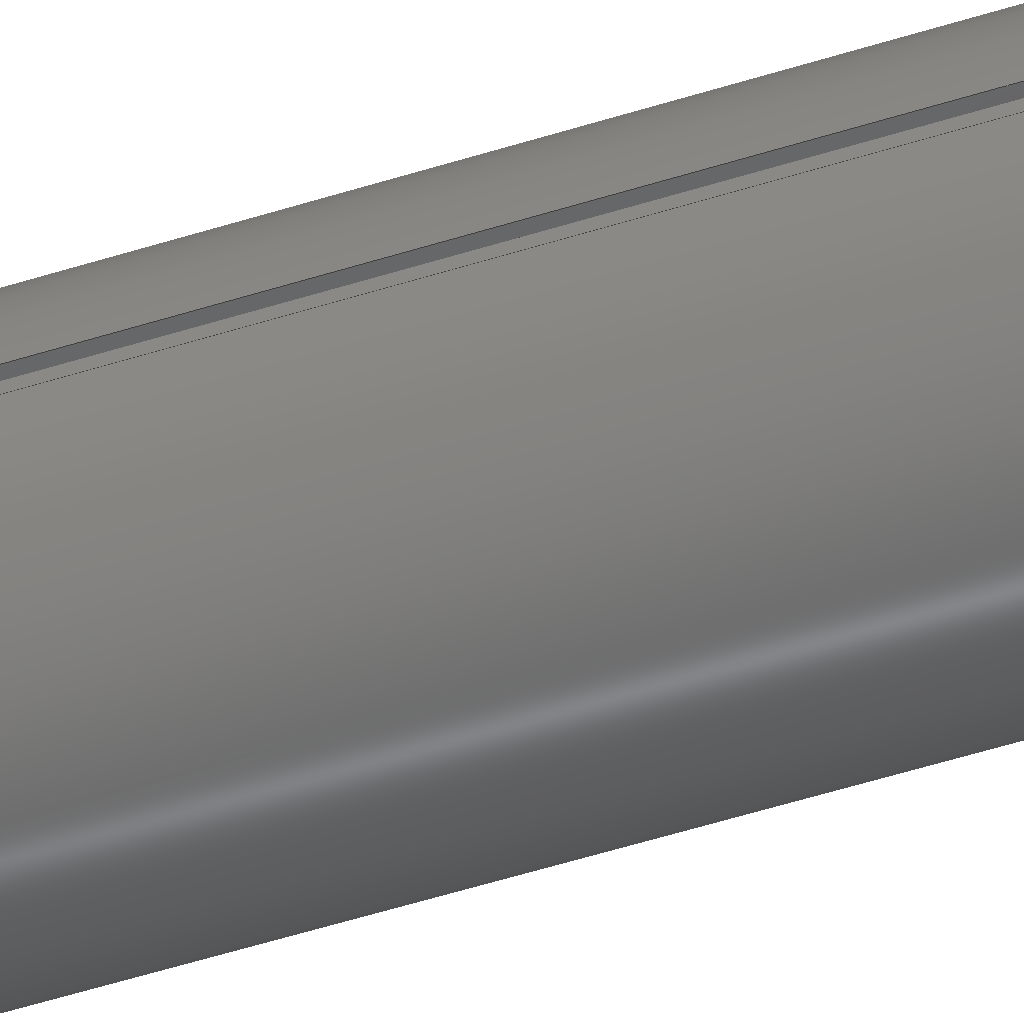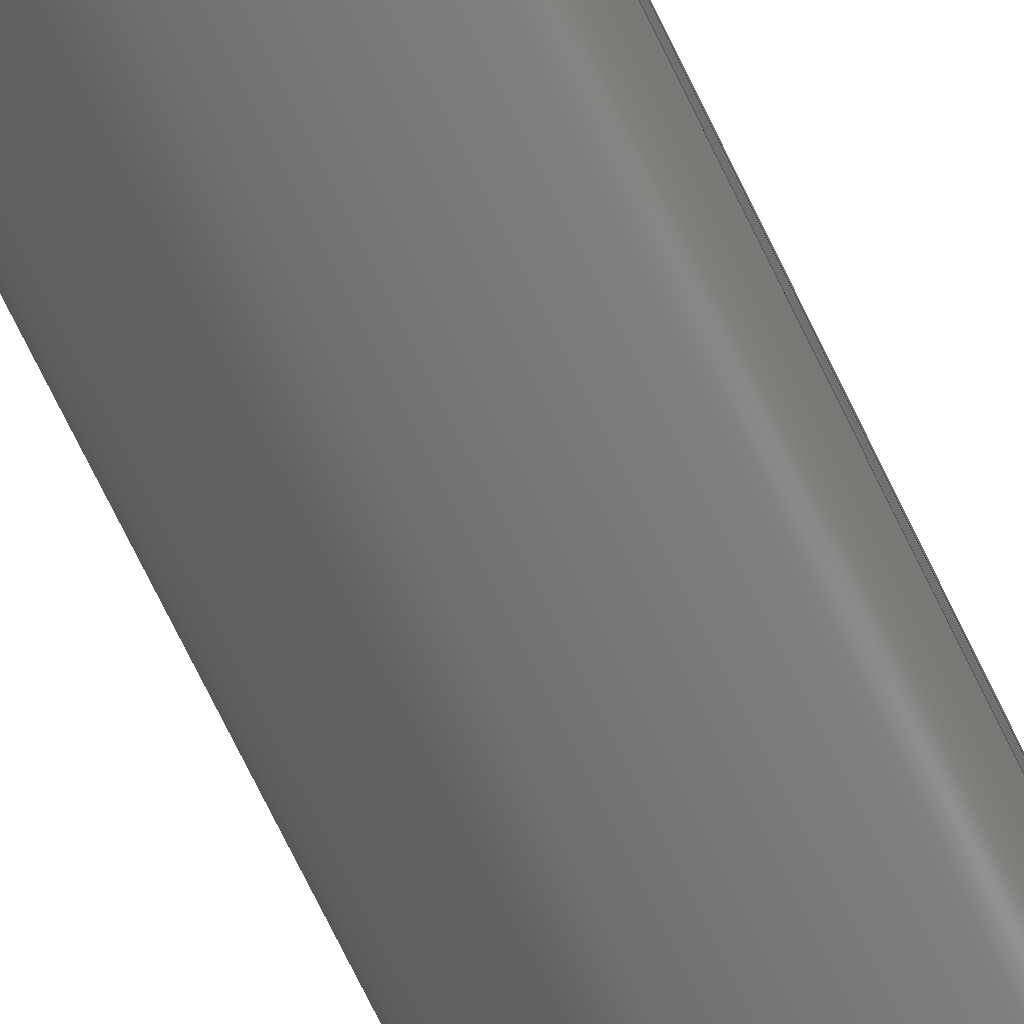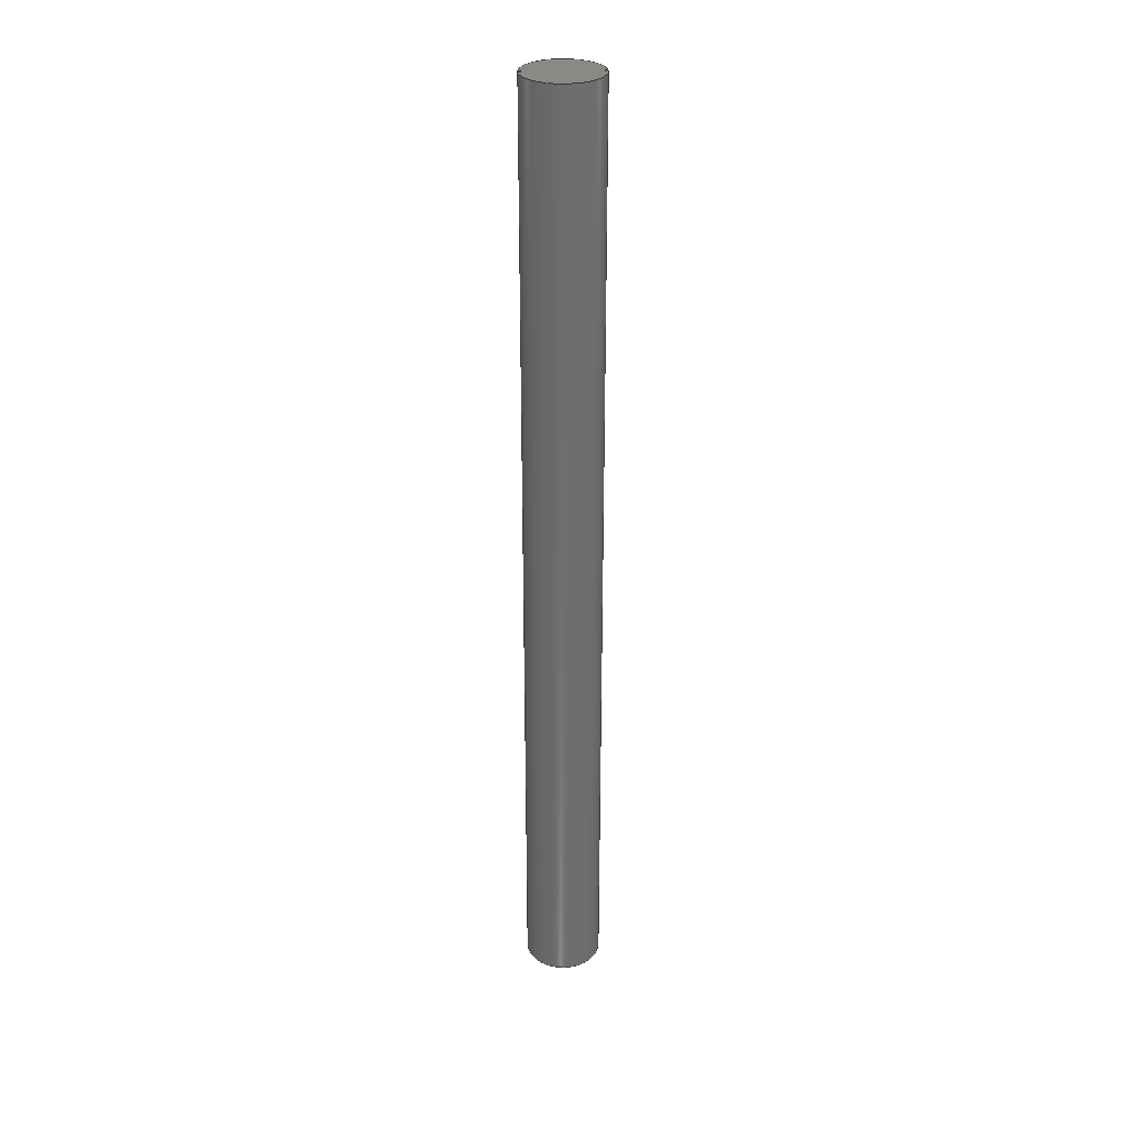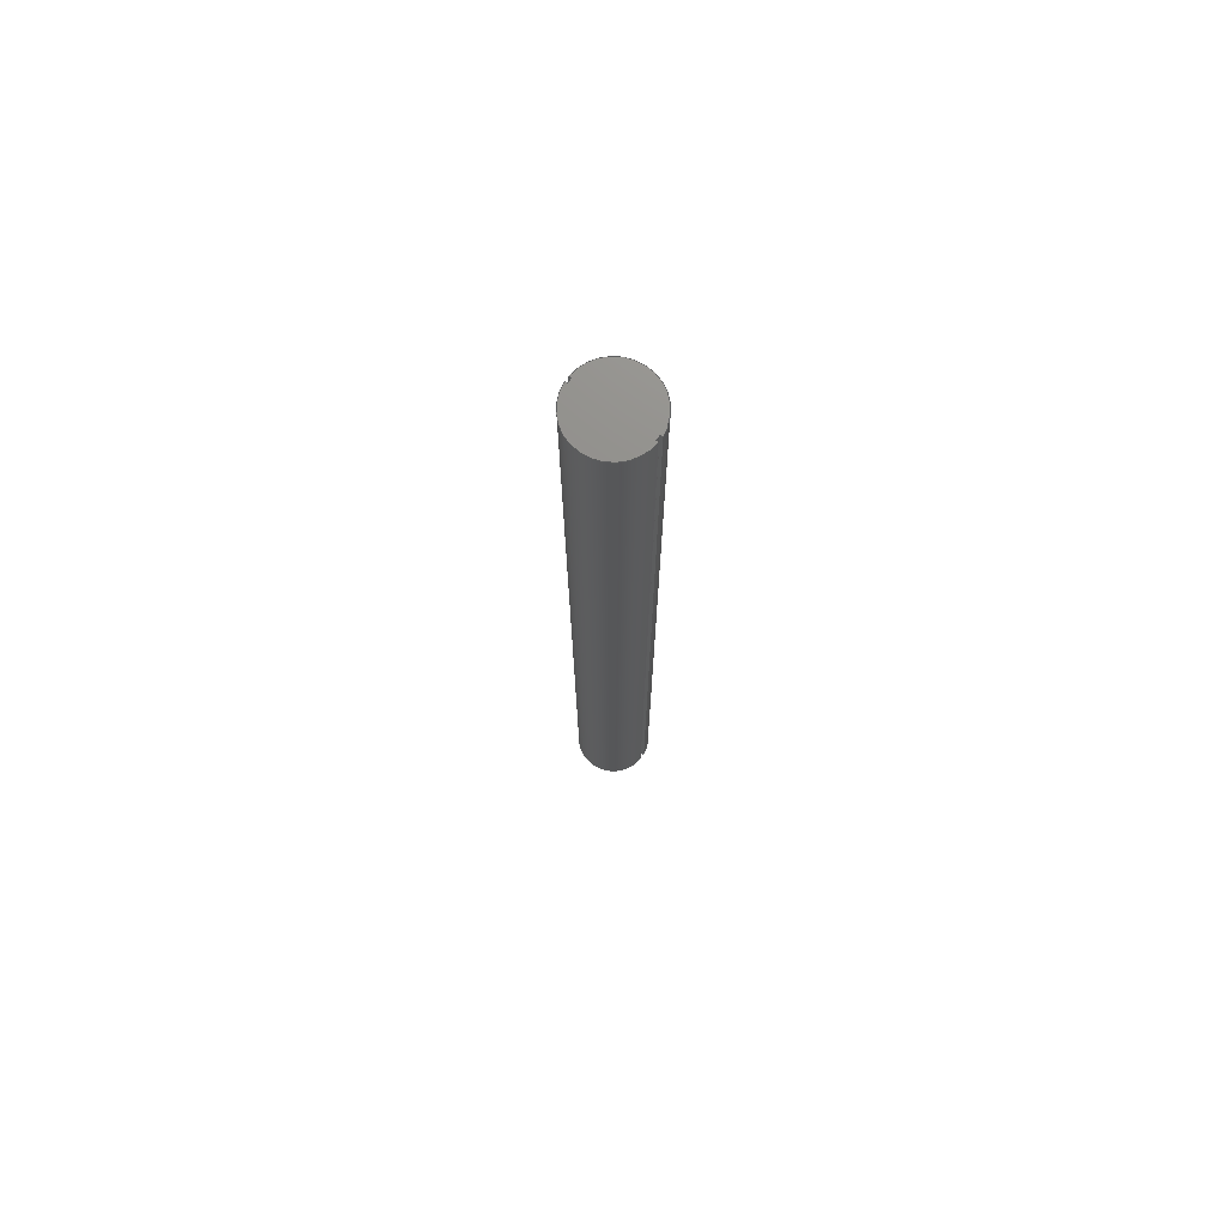
<metadata>
{"format":"step","ext":"step","renderer":"f3d","projection":"perspective","resolution":1024,"background":"white","views":[{"elev":-45.8,"azim":110.8,"up":"+Z"},{"elev":-61.5,"azim":24.1,"up":"+Z"},{"elev":29.8,"azim":178.7,"up":"+Y"},{"elev":73.4,"azim":34.8,"up":"+Y"}]}
</metadata>
<code>
ISO-10303-21;
DATA;
#1=MECHANICAL_DESIGN_GEOMETRIC_PRESENTATION_REPRESENTATION('',(#4),#310);
#2=SHAPE_REPRESENTATION_RELATIONSHIP('SRR','None',#317,#3);
#3=ADVANCED_BREP_SHAPE_REPRESENTATION('',(#5),#309);
#4=STYLED_ITEM('',(#326),#5);
#5=MANIFOLD_SOLID_BREP('Body1',#178);
#6=CIRCLE('',#196,0.8);
#7=CIRCLE('',#197,0.8);
#8=CIRCLE('',#199,0.8);
#9=CIRCLE('',#200,0.8);
#10=CYLINDRICAL_SURFACE('',#195,0.8);
#11=CYLINDRICAL_SURFACE('',#198,0.8);
#12=FACE_OUTER_BOUND('',#22,.T.);
#13=FACE_OUTER_BOUND('',#23,.T.);
#14=FACE_OUTER_BOUND('',#24,.T.);
#15=FACE_OUTER_BOUND('',#25,.T.);
#16=FACE_OUTER_BOUND('',#26,.T.);
#17=FACE_OUTER_BOUND('',#27,.T.);
#18=FACE_OUTER_BOUND('',#28,.T.);
#19=FACE_OUTER_BOUND('',#29,.T.);
#20=FACE_OUTER_BOUND('',#30,.T.);
#21=FACE_OUTER_BOUND('',#31,.T.);
#22=EDGE_LOOP('',(#112,#113,#114,#115));
#23=EDGE_LOOP('',(#116,#117,#118,#119));
#24=EDGE_LOOP('',(#120,#121,#122,#123));
#25=EDGE_LOOP('',(#124,#125,#126,#127));
#26=EDGE_LOOP('',(#128,#129,#130,#131));
#27=EDGE_LOOP('',(#132,#133,#134,#135,#136,#137,#138,#139));
#28=EDGE_LOOP('',(#140,#141,#142,#143));
#29=EDGE_LOOP('',(#144,#145,#146,#147));
#30=EDGE_LOOP('',(#148,#149,#150,#151));
#31=EDGE_LOOP('',(#152,#153,#154,#155,#156,#157,#158,#159));
#32=LINE('',#260,#52);
#33=LINE('',#262,#53);
#34=LINE('',#264,#54);
#35=LINE('',#265,#55);
#36=LINE('',#268,#56);
#37=LINE('',#270,#57);
#38=LINE('',#271,#58);
#39=LINE('',#274,#59);
#40=LINE('',#276,#60);
#41=LINE('',#277,#61);
#42=LINE('',#282,#62);
#43=LINE('',#288,#63);
#44=LINE('',#292,#64);
#45=LINE('',#294,#65);
#46=LINE('',#295,#66);
#47=LINE('',#298,#67);
#48=LINE('',#299,#68);
#49=LINE('',#302,#69);
#50=LINE('',#303,#70);
#51=LINE('',#305,#71);
#52=VECTOR('',#210,1);
#53=VECTOR('',#211,1);
#54=VECTOR('',#212,1);
#55=VECTOR('',#213,1);
#56=VECTOR('',#216,1);
#57=VECTOR('',#217,1);
#58=VECTOR('',#218,1);
#59=VECTOR('',#221,1);
#60=VECTOR('',#222,1);
#61=VECTOR('',#223,1);
#62=VECTOR('',#228,1);
#63=VECTOR('',#235,1);
#64=VECTOR('',#240,1);
#65=VECTOR('',#241,1);
#66=VECTOR('',#242,1);
#67=VECTOR('',#245,1);
#68=VECTOR('',#246,1);
#69=VECTOR('',#249,1);
#70=VECTOR('',#250,1);
#71=VECTOR('',#253,1);
#72=VERTEX_POINT('',#258);
#73=VERTEX_POINT('',#259);
#74=VERTEX_POINT('',#261);
#75=VERTEX_POINT('',#263);
#76=VERTEX_POINT('',#267);
#77=VERTEX_POINT('',#269);
#78=VERTEX_POINT('',#273);
#79=VERTEX_POINT('',#275);
#80=VERTEX_POINT('',#279);
#81=VERTEX_POINT('',#281);
#82=VERTEX_POINT('',#285);
#83=VERTEX_POINT('',#287);
#84=VERTEX_POINT('',#291);
#85=VERTEX_POINT('',#293);
#86=VERTEX_POINT('',#297);
#87=VERTEX_POINT('',#301);
#88=EDGE_CURVE('',#72,#73,#32,.T.);
#89=EDGE_CURVE('',#72,#74,#33,.T.);
#90=EDGE_CURVE('',#75,#74,#34,.T.);
#91=EDGE_CURVE('',#73,#75,#35,.T.);
#92=EDGE_CURVE('',#76,#72,#36,.T.);
#93=EDGE_CURVE('',#76,#77,#37,.T.);
#94=EDGE_CURVE('',#74,#77,#38,.T.);
#95=EDGE_CURVE('',#78,#76,#39,.T.);
#96=EDGE_CURVE('',#79,#78,#40,.T.);
#97=EDGE_CURVE('',#77,#79,#41,.T.);
#98=EDGE_CURVE('',#80,#75,#6,.T.);
#99=EDGE_CURVE('',#80,#81,#42,.T.);
#100=EDGE_CURVE('',#81,#73,#7,.T.);
#101=EDGE_CURVE('',#78,#82,#8,.T.);
#102=EDGE_CURVE('',#82,#83,#43,.T.);
#103=EDGE_CURVE('',#79,#83,#9,.T.);
#104=EDGE_CURVE('',#81,#84,#44,.T.);
#105=EDGE_CURVE('',#84,#85,#45,.T.);
#106=EDGE_CURVE('',#85,#82,#46,.T.);
#107=EDGE_CURVE('',#85,#86,#47,.T.);
#108=EDGE_CURVE('',#83,#86,#48,.T.);
#109=EDGE_CURVE('',#84,#87,#49,.T.);
#110=EDGE_CURVE('',#86,#87,#50,.T.);
#111=EDGE_CURVE('',#87,#80,#51,.T.);
#112=ORIENTED_EDGE('',*,*,#88,.F.);
#113=ORIENTED_EDGE('',*,*,#89,.T.);
#114=ORIENTED_EDGE('',*,*,#90,.F.);
#115=ORIENTED_EDGE('',*,*,#91,.F.);
#116=ORIENTED_EDGE('',*,*,#92,.F.);
#117=ORIENTED_EDGE('',*,*,#93,.T.);
#118=ORIENTED_EDGE('',*,*,#94,.F.);
#119=ORIENTED_EDGE('',*,*,#89,.F.);
#120=ORIENTED_EDGE('',*,*,#95,.F.);
#121=ORIENTED_EDGE('',*,*,#96,.F.);
#122=ORIENTED_EDGE('',*,*,#97,.F.);
#123=ORIENTED_EDGE('',*,*,#93,.F.);
#124=ORIENTED_EDGE('',*,*,#91,.T.);
#125=ORIENTED_EDGE('',*,*,#98,.F.);
#126=ORIENTED_EDGE('',*,*,#99,.T.);
#127=ORIENTED_EDGE('',*,*,#100,.T.);
#128=ORIENTED_EDGE('',*,*,#96,.T.);
#129=ORIENTED_EDGE('',*,*,#101,.T.);
#130=ORIENTED_EDGE('',*,*,#102,.T.);
#131=ORIENTED_EDGE('',*,*,#103,.F.);
#132=ORIENTED_EDGE('',*,*,#95,.T.);
#133=ORIENTED_EDGE('',*,*,#92,.T.);
#134=ORIENTED_EDGE('',*,*,#88,.T.);
#135=ORIENTED_EDGE('',*,*,#100,.F.);
#136=ORIENTED_EDGE('',*,*,#104,.T.);
#137=ORIENTED_EDGE('',*,*,#105,.T.);
#138=ORIENTED_EDGE('',*,*,#106,.T.);
#139=ORIENTED_EDGE('',*,*,#101,.F.);
#140=ORIENTED_EDGE('',*,*,#106,.F.);
#141=ORIENTED_EDGE('',*,*,#107,.T.);
#142=ORIENTED_EDGE('',*,*,#108,.F.);
#143=ORIENTED_EDGE('',*,*,#102,.F.);
#144=ORIENTED_EDGE('',*,*,#105,.F.);
#145=ORIENTED_EDGE('',*,*,#109,.T.);
#146=ORIENTED_EDGE('',*,*,#110,.F.);
#147=ORIENTED_EDGE('',*,*,#107,.F.);
#148=ORIENTED_EDGE('',*,*,#104,.F.);
#149=ORIENTED_EDGE('',*,*,#99,.F.);
#150=ORIENTED_EDGE('',*,*,#111,.F.);
#151=ORIENTED_EDGE('',*,*,#109,.F.);
#152=ORIENTED_EDGE('',*,*,#97,.T.);
#153=ORIENTED_EDGE('',*,*,#103,.T.);
#154=ORIENTED_EDGE('',*,*,#108,.T.);
#155=ORIENTED_EDGE('',*,*,#110,.T.);
#156=ORIENTED_EDGE('',*,*,#111,.T.);
#157=ORIENTED_EDGE('',*,*,#98,.T.);
#158=ORIENTED_EDGE('',*,*,#90,.T.);
#159=ORIENTED_EDGE('',*,*,#94,.T.);
#160=PLANE('',#192);
#161=PLANE('',#193);
#162=PLANE('',#194);
#163=PLANE('',#201);
#164=PLANE('',#202);
#165=PLANE('',#203);
#166=PLANE('',#204);
#167=PLANE('',#205);
#168=ADVANCED_FACE('',(#12),#160,.F.);
#169=ADVANCED_FACE('',(#13),#161,.F.);
#170=ADVANCED_FACE('',(#14),#162,.F.);
#171=ADVANCED_FACE('',(#15),#10,.T.);
#172=ADVANCED_FACE('',(#16),#11,.T.);
#173=ADVANCED_FACE('',(#17),#163,.F.);
#174=ADVANCED_FACE('',(#18),#164,.F.);
#175=ADVANCED_FACE('',(#19),#165,.F.);
#176=ADVANCED_FACE('',(#20),#166,.F.);
#177=ADVANCED_FACE('',(#21),#167,.T.);
#178=CLOSED_SHELL('',(#168,#169,#170,#171,#172,#173,#174,#175,#176,#177));
#179=DERIVED_UNIT_ELEMENT(#181,1);
#180=DERIVED_UNIT_ELEMENT(#312,3);
#181=(
MASS_UNIT()
NAMED_UNIT(*)
SI_UNIT(.KILO.,.GRAM.)
);
#182=DERIVED_UNIT((#179,#180));
#183=MEASURE_REPRESENTATION_ITEM('density measure',
POSITIVE_RATIO_MEASURE(7850),#182);
#184=PROPERTY_DEFINITION_REPRESENTATION(#189,#186);
#185=PROPERTY_DEFINITION_REPRESENTATION(#190,#187);
#186=REPRESENTATION('material name',(#188),#309);
#187=REPRESENTATION('density',(#183),#309);
#188=DESCRIPTIVE_REPRESENTATION_ITEM('Steel','Steel');
#189=PROPERTY_DEFINITION('material property','material name',#319);
#190=PROPERTY_DEFINITION('material property','density of part',#319);
#191=AXIS2_PLACEMENT_3D('placement',#256,#206,#207);
#192=AXIS2_PLACEMENT_3D('',#257,#208,#209);
#193=AXIS2_PLACEMENT_3D('',#266,#214,#215);
#194=AXIS2_PLACEMENT_3D('',#272,#219,#220);
#195=AXIS2_PLACEMENT_3D('',#278,#224,#225);
#196=AXIS2_PLACEMENT_3D('',#280,#226,#227);
#197=AXIS2_PLACEMENT_3D('',#283,#229,#230);
#198=AXIS2_PLACEMENT_3D('',#284,#231,#232);
#199=AXIS2_PLACEMENT_3D('',#286,#233,#234);
#200=AXIS2_PLACEMENT_3D('',#289,#236,#237);
#201=AXIS2_PLACEMENT_3D('',#290,#238,#239);
#202=AXIS2_PLACEMENT_3D('',#296,#243,#244);
#203=AXIS2_PLACEMENT_3D('',#300,#247,#248);
#204=AXIS2_PLACEMENT_3D('',#304,#251,#252);
#205=AXIS2_PLACEMENT_3D('',#306,#254,#255);
#206=DIRECTION('axis',(0,0,1));
#207=DIRECTION('refdir',(1,0,0));
#208=DIRECTION('center_axis',(0,0,1));
#209=DIRECTION('ref_axis',(1,0,0));
#210=DIRECTION('',(1,0,0));
#211=DIRECTION('',(0,1,0));
#212=DIRECTION('',(-1,0,0));
#213=DIRECTION('',(0,1,0));
#214=DIRECTION('center_axis',(-1,0,0));
#215=DIRECTION('ref_axis',(0,0,1));
#216=DIRECTION('',(0,0,1));
#217=DIRECTION('',(0,1,0));
#218=DIRECTION('',(0,0,-1));
#219=DIRECTION('center_axis',(-1.435e-16,0,-1));
#220=DIRECTION('ref_axis',(-1,0,1.435e-16));
#221=DIRECTION('',(-1,0,1.435e-16));
#222=DIRECTION('',(0,-1,0));
#223=DIRECTION('',(1,0,-1.435e-16));
#224=DIRECTION('center_axis',(0,1,0));
#225=DIRECTION('ref_axis',(1,0,0));
#226=DIRECTION('center_axis',(0,1,0));
#227=DIRECTION('ref_axis',(1,0,0));
#228=DIRECTION('',(0,-1,0));
#229=DIRECTION('center_axis',(0,1,0));
#230=DIRECTION('ref_axis',(1,0,0));
#231=DIRECTION('center_axis',(0,1,0));
#232=DIRECTION('ref_axis',(1,0,0));
#233=DIRECTION('center_axis',(0,1,0));
#234=DIRECTION('ref_axis',(1,0,0));
#235=DIRECTION('',(0,1,0));
#236=DIRECTION('center_axis',(0,1,0));
#237=DIRECTION('ref_axis',(1,0,0));
#238=DIRECTION('center_axis',(0,1,0));
#239=DIRECTION('ref_axis',(1,0,0));
#240=DIRECTION('',(1,0,0));
#241=DIRECTION('',(0,0,-1));
#242=DIRECTION('',(-1,0,-1.148e-15));
#243=DIRECTION('center_axis',(1.148e-15,0,-1));
#244=DIRECTION('ref_axis',(-1,0,-1.148e-15));
#245=DIRECTION('',(0,1,0));
#246=DIRECTION('',(1,0,1.148e-15));
#247=DIRECTION('center_axis',(1,0,0));
#248=DIRECTION('ref_axis',(0,0,-1));
#249=DIRECTION('',(0,1,0));
#250=DIRECTION('',(0,0,1));
#251=DIRECTION('center_axis',(0,0,1));
#252=DIRECTION('ref_axis',(1,0,0));
#253=DIRECTION('',(-1,0,0));
#254=DIRECTION('center_axis',(0,1,0));
#255=DIRECTION('ref_axis',(1,0,0));
#256=CARTESIAN_POINT('',(0,0,0));
#257=CARTESIAN_POINT('Origin',(0.75,0,0.04846));
#258=CARTESIAN_POINT('',(0.75,0,0.04846));
#259=CARTESIAN_POINT('',(0.7985,0,0.04846));
#260=CARTESIAN_POINT('',(0.375,0,0.04846));
#261=CARTESIAN_POINT('',(0.75,20,0.04846));
#262=CARTESIAN_POINT('',(0.75,0,0.04846));
#263=CARTESIAN_POINT('',(0.7985,20,0.04846));
#264=CARTESIAN_POINT('',(0.375,20,0.04846));
#265=CARTESIAN_POINT('',(0.7985,0,0.04846));
#266=CARTESIAN_POINT('Origin',(0.75,0,-0.05109));
#267=CARTESIAN_POINT('',(0.75,0,-0.05109));
#268=CARTESIAN_POINT('',(0.75,0,-0.02555));
#269=CARTESIAN_POINT('',(0.75,20,-0.05109));
#270=CARTESIAN_POINT('',(0.75,0,-0.05109));
#271=CARTESIAN_POINT('',(0.75,20,-0.02555));
#272=CARTESIAN_POINT('Origin',(0.7984,0,-0.05109));
#273=CARTESIAN_POINT('',(0.7984,0,-0.05109));
#274=CARTESIAN_POINT('',(0.3992,0,-0.05109));
#275=CARTESIAN_POINT('',(0.7984,20,-0.05109));
#276=CARTESIAN_POINT('',(0.7984,0,-0.05109));
#277=CARTESIAN_POINT('',(0.3992,20,-0.05109));
#278=CARTESIAN_POINT('Origin',(0,0,0));
#279=CARTESIAN_POINT('',(-0.7985,20,0.04846));
#280=CARTESIAN_POINT('Origin',(0,20,0));
#281=CARTESIAN_POINT('',(-0.7985,0,0.04846));
#282=CARTESIAN_POINT('',(-0.7985,0,0.04846));
#283=CARTESIAN_POINT('Origin',(0,0,0));
#284=CARTESIAN_POINT('Origin',(0,0,0));
#285=CARTESIAN_POINT('',(-0.7984,0,-0.05109));
#286=CARTESIAN_POINT('Origin',(0,0,0));
#287=CARTESIAN_POINT('',(-0.7984,20,-0.05109));
#288=CARTESIAN_POINT('',(-0.7984,0,-0.05109));
#289=CARTESIAN_POINT('Origin',(0,20,0));
#290=CARTESIAN_POINT('Origin',(0,0,0));
#291=CARTESIAN_POINT('',(-0.75,0,0.04846));
#292=CARTESIAN_POINT('',(-0.3993,0,0.04846));
#293=CARTESIAN_POINT('',(-0.75,0,-0.05109));
#294=CARTESIAN_POINT('',(-0.75,0,0.02423));
#295=CARTESIAN_POINT('',(-0.375,0,-0.05109));
#296=CARTESIAN_POINT('Origin',(-0.75,0,-0.05109));
#297=CARTESIAN_POINT('',(-0.75,20,-0.05109));
#298=CARTESIAN_POINT('',(-0.75,0,-0.05109));
#299=CARTESIAN_POINT('',(-0.375,20,-0.05109));
#300=CARTESIAN_POINT('Origin',(-0.75,0,0.04846));
#301=CARTESIAN_POINT('',(-0.75,20,0.04846));
#302=CARTESIAN_POINT('',(-0.75,0,0.04846));
#303=CARTESIAN_POINT('',(-0.75,20,0.02423));
#304=CARTESIAN_POINT('Origin',(-0.7985,0,0.04846));
#305=CARTESIAN_POINT('',(-0.3993,20,0.04846));
#306=CARTESIAN_POINT('Origin',(0,20,0));
#307=UNCERTAINTY_MEASURE_WITH_UNIT(LENGTH_MEASURE(0.001),#311,
'DISTANCE_ACCURACY_VALUE',
'Maximum model space distance between geometric entities at asserted c
onnectivities');
#308=UNCERTAINTY_MEASURE_WITH_UNIT(LENGTH_MEASURE(0.001),#311,
'DISTANCE_ACCURACY_VALUE',
'Maximum model space distance between geometric entities at asserted c
onnectivities');
#309=(
GEOMETRIC_REPRESENTATION_CONTEXT(3)
GLOBAL_UNCERTAINTY_ASSIGNED_CONTEXT((#307))
GLOBAL_UNIT_ASSIGNED_CONTEXT((#311,#313,#314))
REPRESENTATION_CONTEXT('','3D')
);
#310=(
GEOMETRIC_REPRESENTATION_CONTEXT(3)
GLOBAL_UNCERTAINTY_ASSIGNED_CONTEXT((#308))
GLOBAL_UNIT_ASSIGNED_CONTEXT((#311,#313,#314))
REPRESENTATION_CONTEXT('','3D')
);
#311=(
LENGTH_UNIT()
NAMED_UNIT(*)
SI_UNIT(.CENTI.,.METRE.)
);
#312=(
LENGTH_UNIT()
NAMED_UNIT(*)
SI_UNIT($,.METRE.)
);
#313=(
NAMED_UNIT(*)
PLANE_ANGLE_UNIT()
SI_UNIT($,.RADIAN.)
);
#314=(
NAMED_UNIT(*)
SI_UNIT($,.STERADIAN.)
SOLID_ANGLE_UNIT()
);
#315=SHAPE_DEFINITION_REPRESENTATION(#316,#317);
#316=PRODUCT_DEFINITION_SHAPE('',$,#319);
#317=SHAPE_REPRESENTATION('',(#191),#309);
#318=PRODUCT_DEFINITION_CONTEXT('part definition',#323,'design');
#319=PRODUCT_DEFINITION('Medium Leg','Medium Leg',#320,#318);
#320=PRODUCT_DEFINITION_FORMATION('',$,#325);
#321=PRODUCT_RELATED_PRODUCT_CATEGORY('Medium Leg','Medium Leg',(#325));
#322=APPLICATION_PROTOCOL_DEFINITION('international standard',
'automotive_design',2009,#323);
#323=APPLICATION_CONTEXT(
'Core Data for Automotive Mechanical Design Process');
#324=PRODUCT_CONTEXT('part definition',#323,'mechanical');
#325=PRODUCT('Medium Leg','Medium Leg',$,(#324));
#326=PRESENTATION_STYLE_ASSIGNMENT((#327));
#327=SURFACE_STYLE_USAGE(.BOTH.,#328);
#328=SURFACE_SIDE_STYLE('',(#329));
#329=SURFACE_STYLE_FILL_AREA(#330);
#330=FILL_AREA_STYLE('Steel - Satin',(#331));
#331=FILL_AREA_STYLE_COLOUR('Steel - Satin',#332);
#332=COLOUR_RGB('Steel - Satin',0.6275,0.6275,0.6275);
ENDSEC;
END-ISO-10303-21;

</code>
